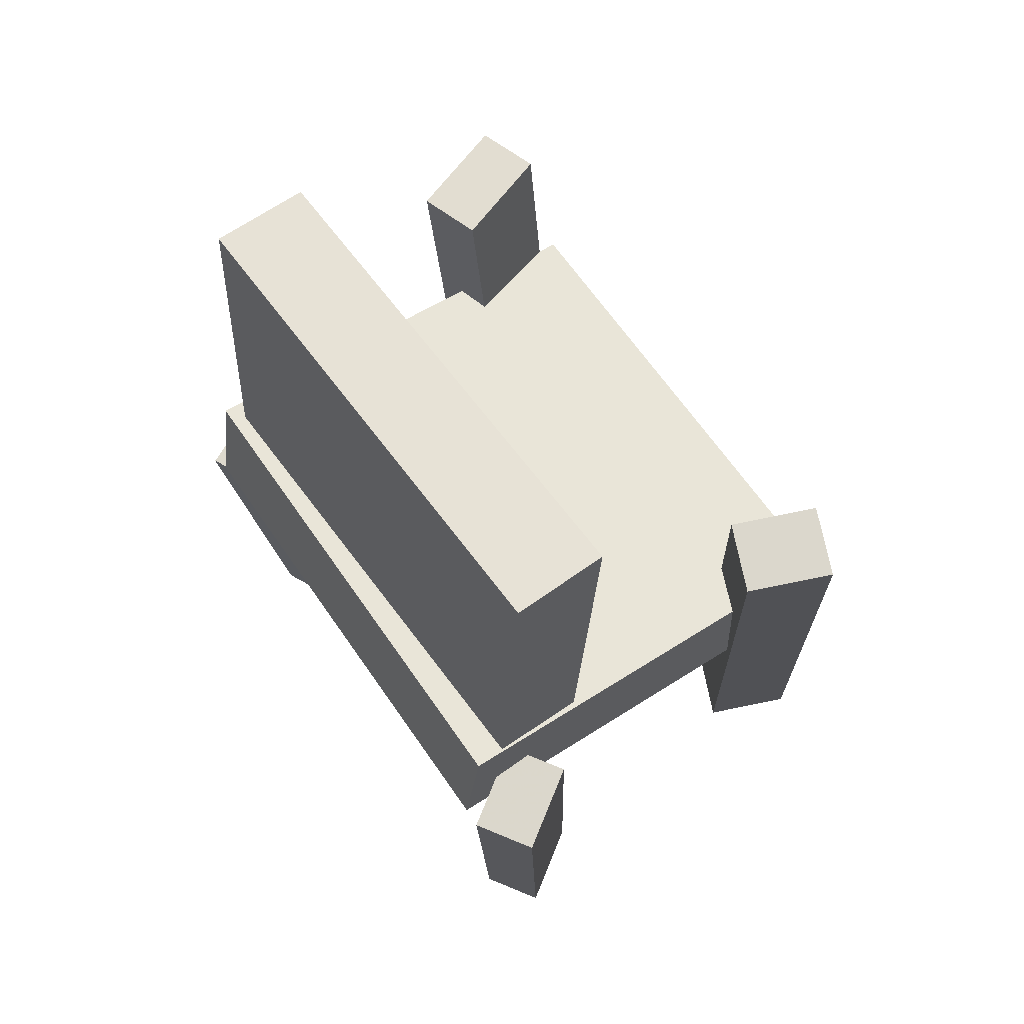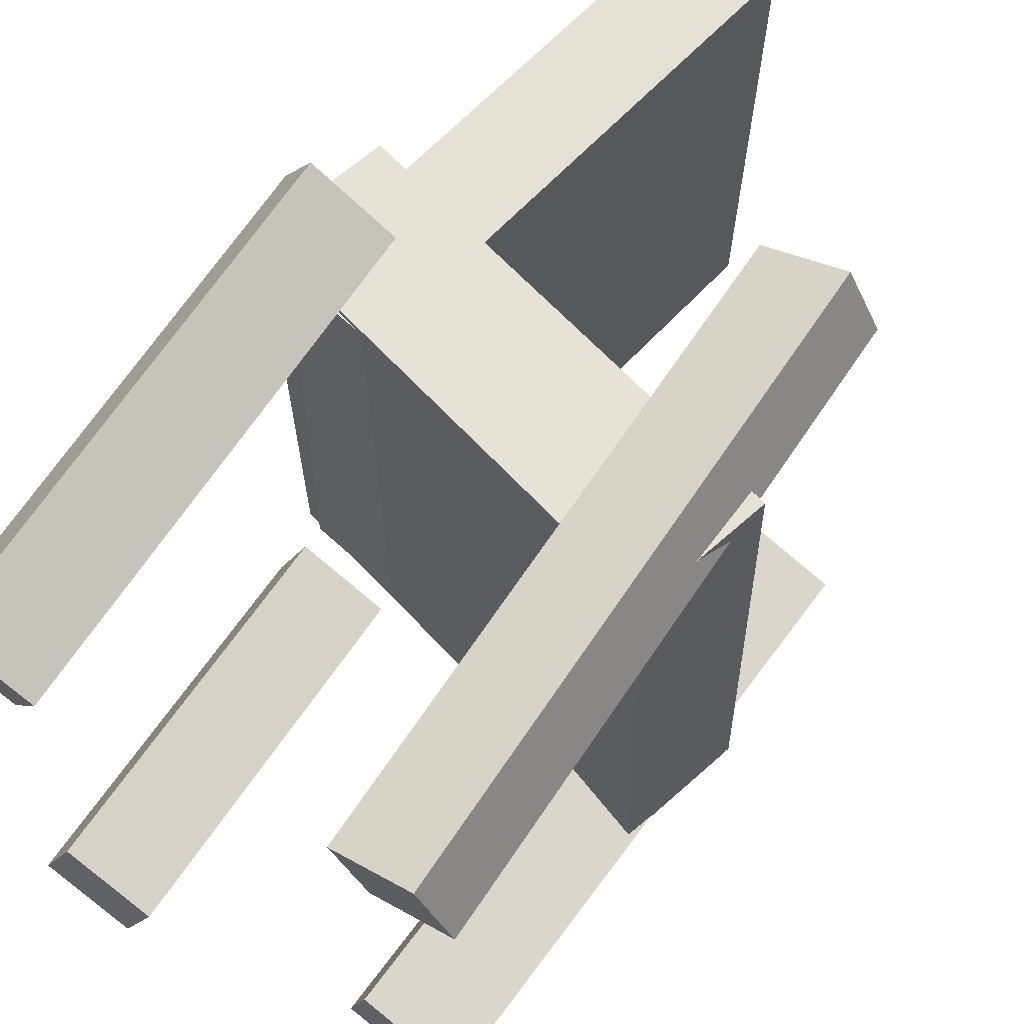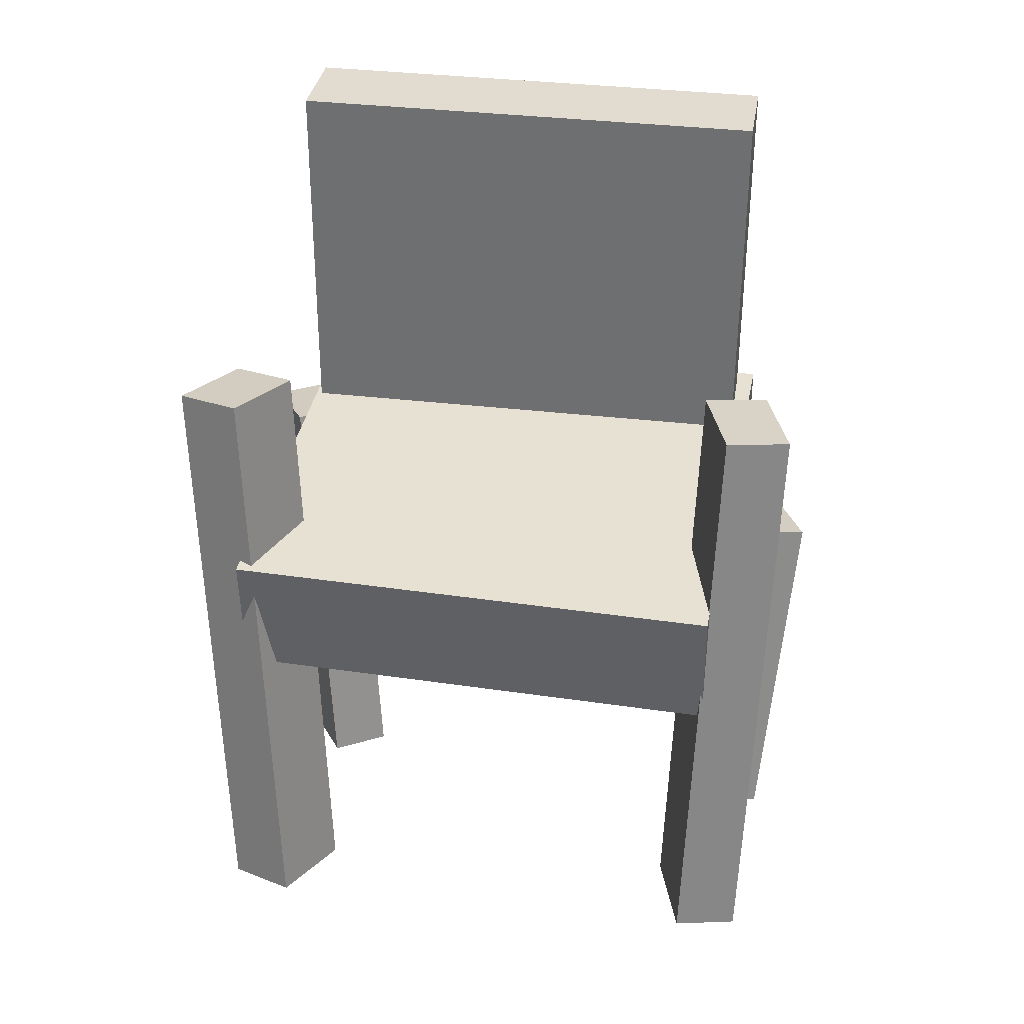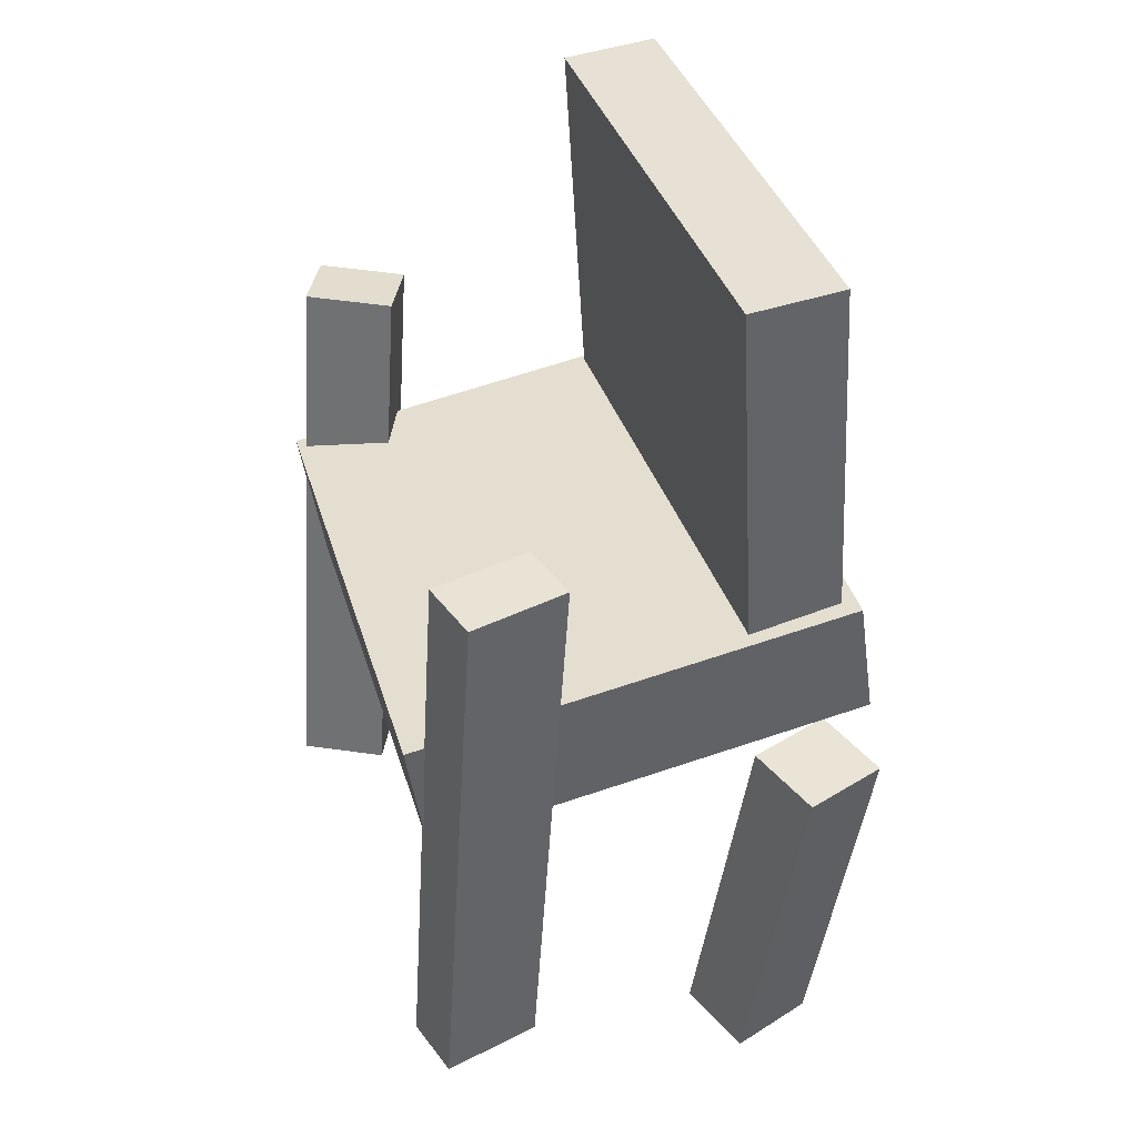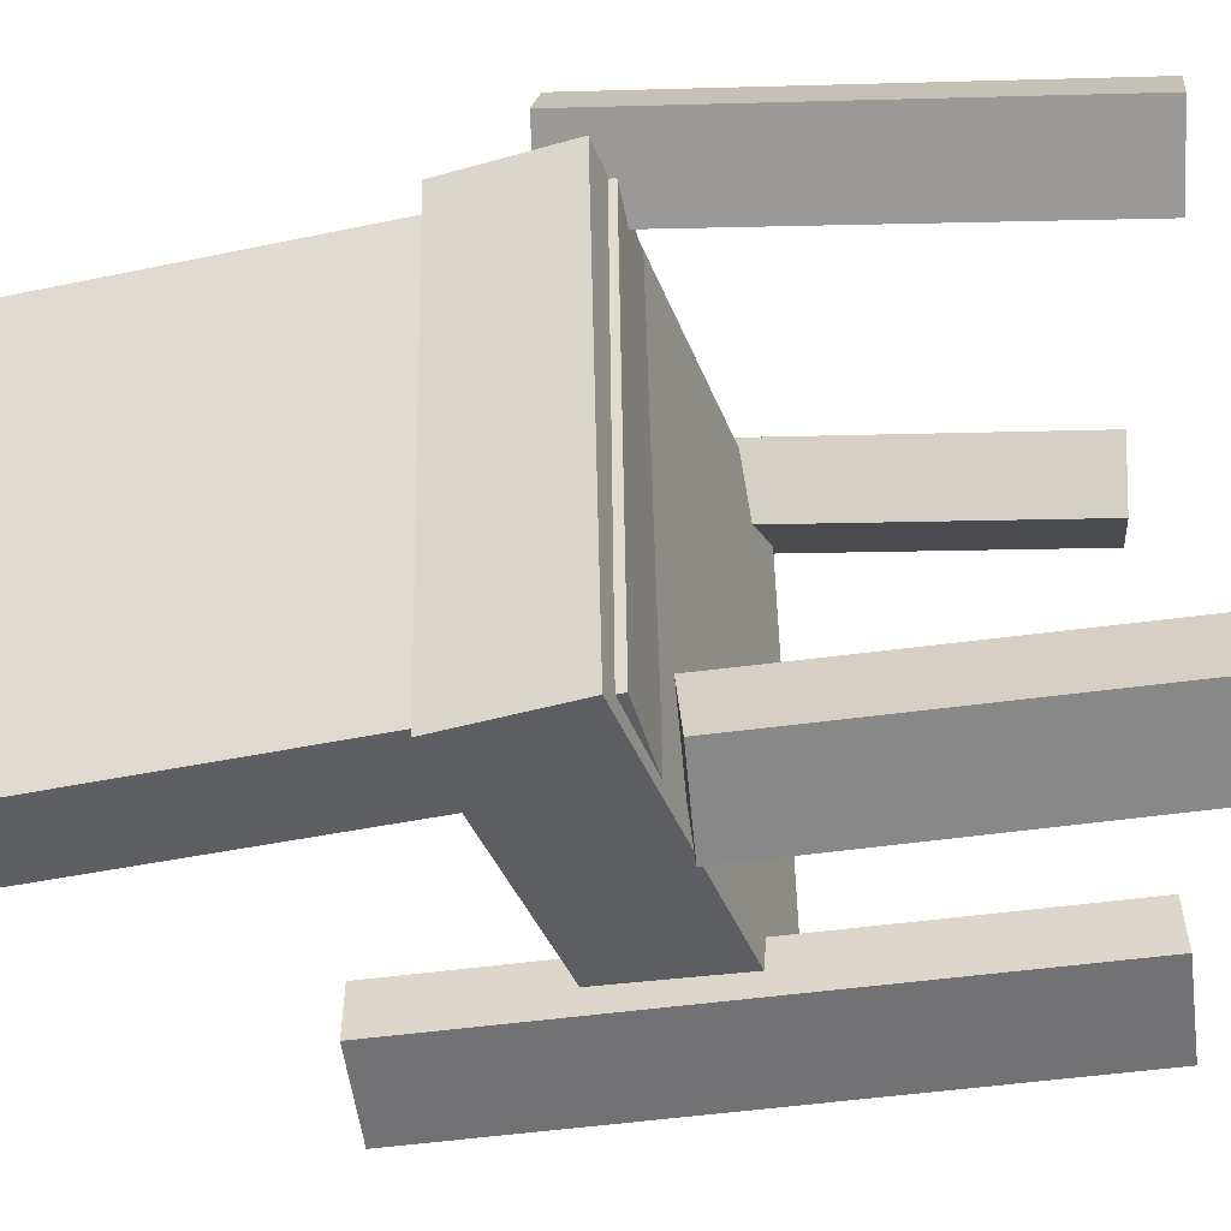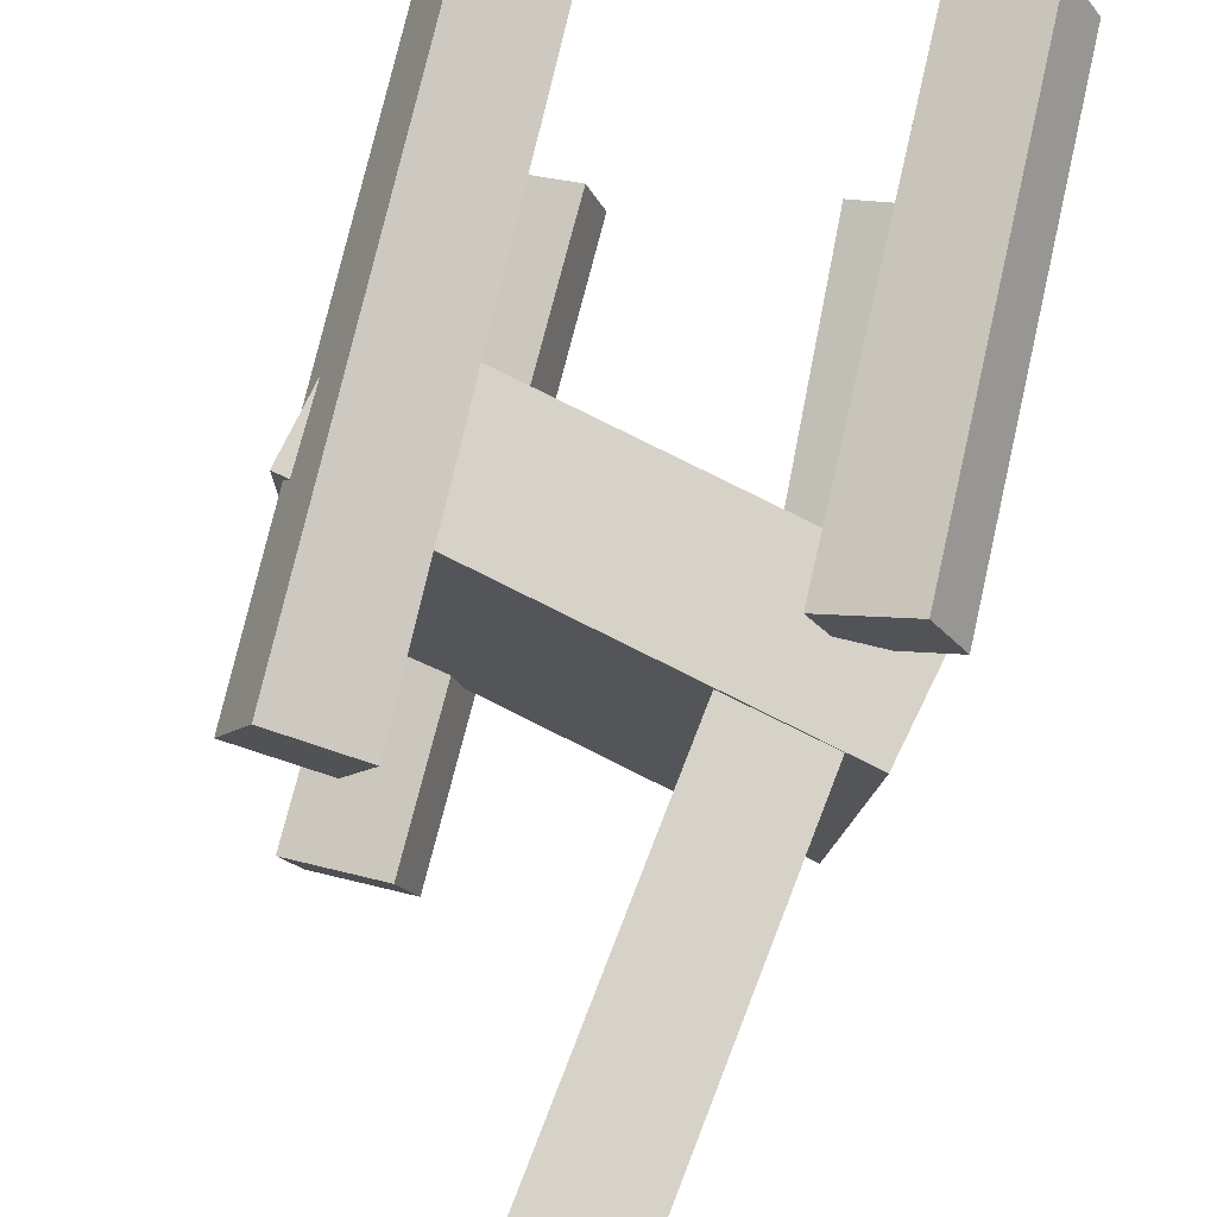
<metadata>
{"format":"obj","ext":"obj","renderer":"f3d","projection":"perspective","resolution":1024,"background":"white","views":[{"elev":66.9,"azim":-36.5,"up":"+Y"},{"elev":64.9,"azim":39.1,"up":"+Z"},{"elev":30.3,"azim":99.2,"up":"+Y"},{"elev":39.0,"azim":161.7,"up":"+Y"},{"elev":-39.8,"azim":-79.7,"up":"+Z"},{"elev":77.3,"azim":-162.4,"up":"+Z"}]}
</metadata>
<code>
v 0.1495 -0.08258 -0.2001
v 0.1362 -0.07552 0.2135
v -0.2196 -0.02628 -0.213
v -0.233 -0.01922 0.2006
v 0.1655 0.022 -0.2013
v 0.1522 0.02907 0.2122
v -0.2036 0.0783 -0.2142
v -0.217 0.08537 0.1993
f 1.0 7.0 5.0
f 1.0 3.0 7.0
f 1.0 4.0 3.0
f 1.0 2.0 4.0
f 3.0 8.0 7.0
f 3.0 4.0 8.0
f 5.0 7.0 8.0
f 5.0 8.0 6.0
f 1.0 5.0 6.0
f 1.0 6.0 2.0
f 2.0 6.0 8.0
f 2.0 8.0 4.0
v 0.1082 -0.3119 0.1486
v 0.08257 -0.3173 0.2027
v 0.06665 0.1743 0.1775
v 0.04106 0.1689 0.2316
v 0.1745 -0.3081 0.1803
v 0.1489 -0.3135 0.2344
v 0.133 0.1781 0.2093
v 0.1074 0.1727 0.2634
f 9.0 15.0 13.0
f 9.0 11.0 15.0
f 9.0 12.0 11.0
f 9.0 10.0 12.0
f 11.0 16.0 15.0
f 11.0 12.0 16.0
f 13.0 15.0 16.0
f 13.0 16.0 14.0
f 9.0 13.0 14.0
f 9.0 14.0 10.0
f 10.0 14.0 16.0
f 10.0 16.0 12.0
v -0.1998 -0.03611 -0.1974
v -0.1985 -0.03031 0.1999
v -0.1731 0.371 -0.2035
v -0.1718 0.3768 0.1939
v -0.1217 -0.04124 -0.1976
v -0.1204 -0.03544 0.1997
v -0.09498 0.3658 -0.2036
v -0.0937 0.3716 0.1937
f 17.0 23.0 21.0
f 17.0 19.0 23.0
f 17.0 20.0 19.0
f 17.0 18.0 20.0
f 19.0 24.0 23.0
f 19.0 20.0 24.0
f 21.0 23.0 24.0
f 21.0 24.0 22.0
f 17.0 21.0 22.0
f 17.0 22.0 18.0
f 18.0 22.0 24.0
f 18.0 24.0 20.0
v -0.1172 -0.3623 0.2022
v -0.1809 -0.3703 0.2405
v -0.1445 -0.3611 0.157
v -0.2082 -0.3691 0.1953
v -0.1481 0.02231 0.2313
v -0.2117 0.0143 0.2696
v -0.1754 0.02354 0.1862
v -0.239 0.01553 0.2245
f 25.0 31.0 29.0
f 25.0 27.0 31.0
f 25.0 28.0 27.0
f 25.0 26.0 28.0
f 27.0 32.0 31.0
f 27.0 28.0 32.0
f 29.0 31.0 32.0
f 29.0 32.0 30.0
f 25.0 29.0 30.0
f 25.0 30.0 26.0
f 26.0 30.0 32.0
f 26.0 32.0 28.0
v -0.1826 -0.3748 -0.2173
v -0.1582 -0.3665 -0.1558
v -0.2179 -0.06799 -0.2449
v -0.1934 -0.05964 -0.1834
v -0.1105 -0.3692 -0.2467
v -0.08602 -0.3608 -0.1852
v -0.1457 -0.06235 -0.2743
v -0.1213 -0.054 -0.2128
f 33.0 39.0 37.0
f 33.0 35.0 39.0
f 33.0 36.0 35.0
f 33.0 34.0 36.0
f 35.0 40.0 39.0
f 35.0 36.0 40.0
f 37.0 39.0 40.0
f 37.0 40.0 38.0
f 33.0 37.0 38.0
f 33.0 38.0 34.0
f 34.0 38.0 40.0
f 34.0 40.0 36.0
v 0.05778 0.1798 -0.1841
v 0.1407 0.1831 -0.2074
v 0.04358 0.1771 -0.2349
v 0.1265 0.1805 -0.2582
v 0.08314 -0.3111 -0.1652
v 0.166 -0.3077 -0.1885
v 0.06894 -0.3137 -0.2161
v 0.1518 -0.3104 -0.2394
f 41.0 47.0 45.0
f 41.0 43.0 47.0
f 41.0 44.0 43.0
f 41.0 42.0 44.0
f 43.0 48.0 47.0
f 43.0 44.0 48.0
f 45.0 47.0 48.0
f 45.0 48.0 46.0
f 41.0 45.0 46.0
f 41.0 46.0 42.0
f 42.0 46.0 48.0
f 42.0 48.0 44.0

</code>
